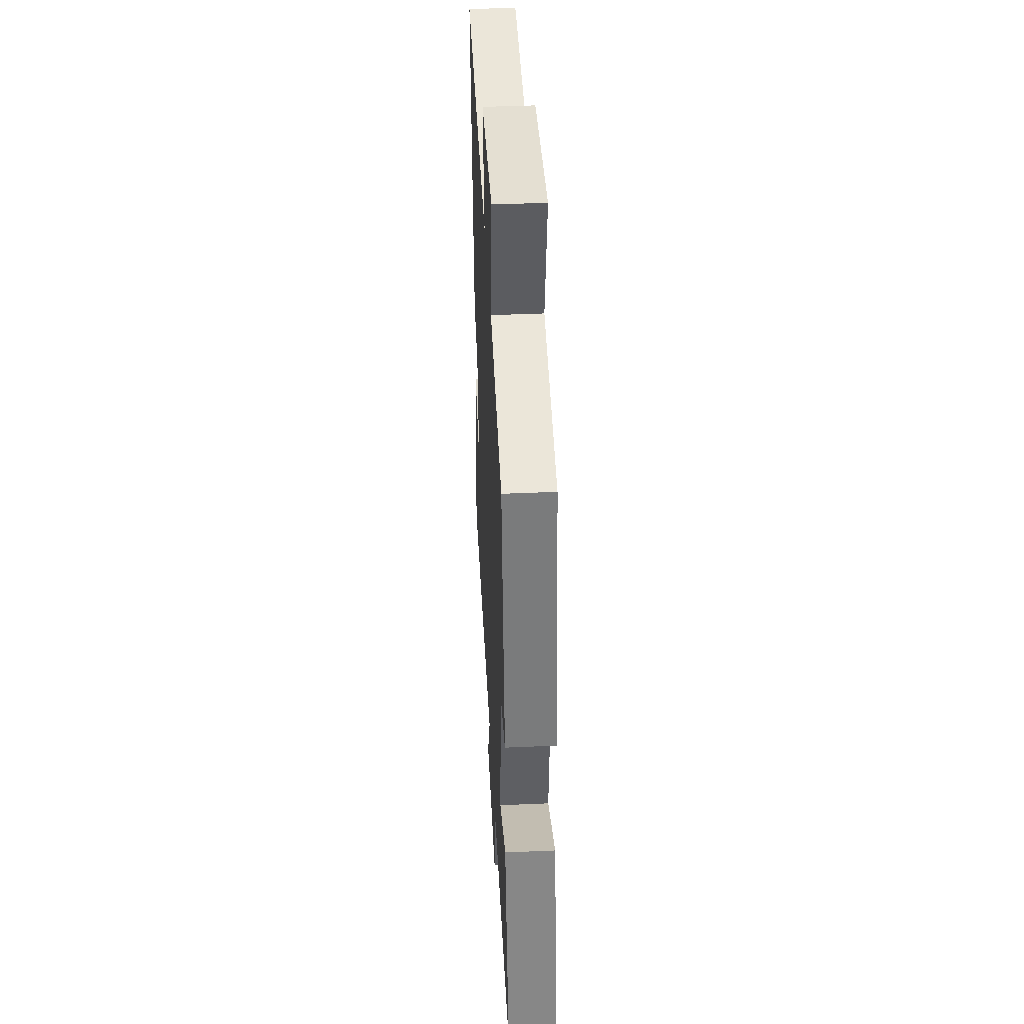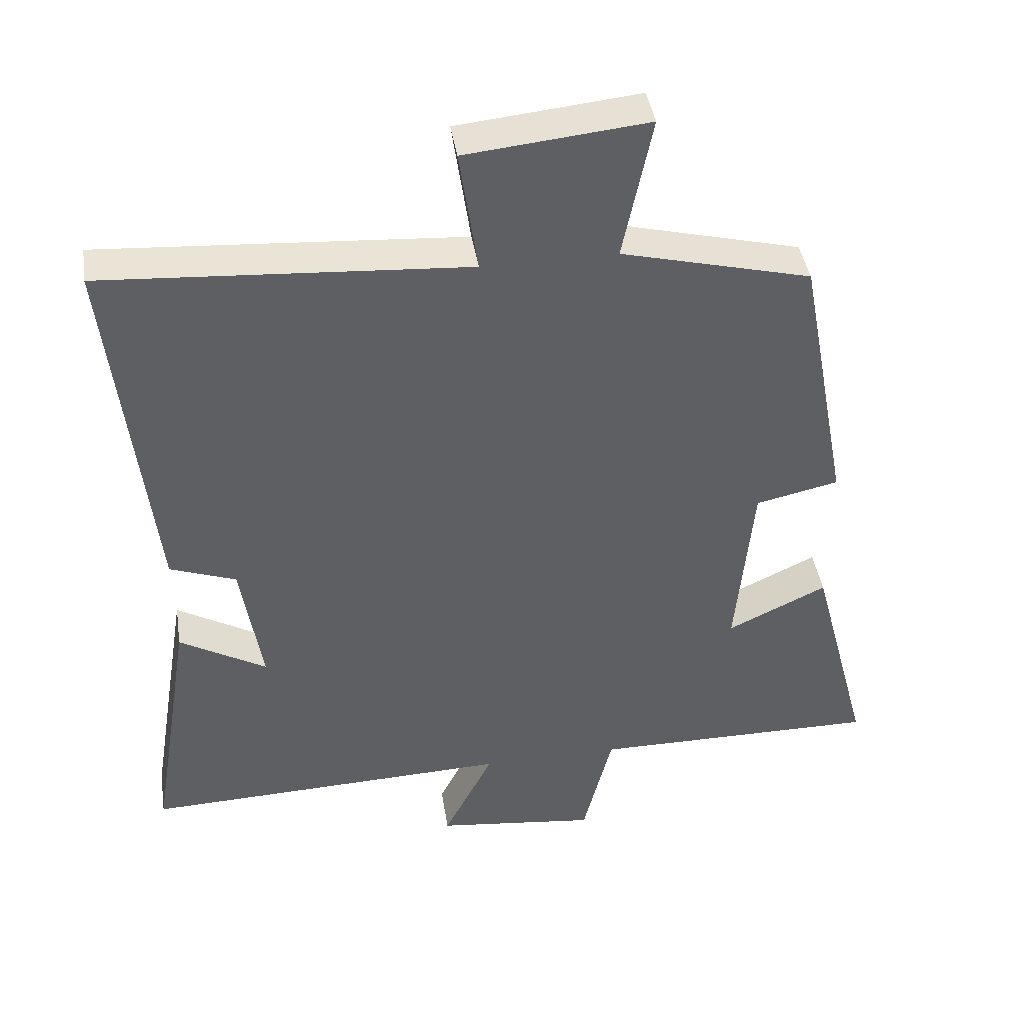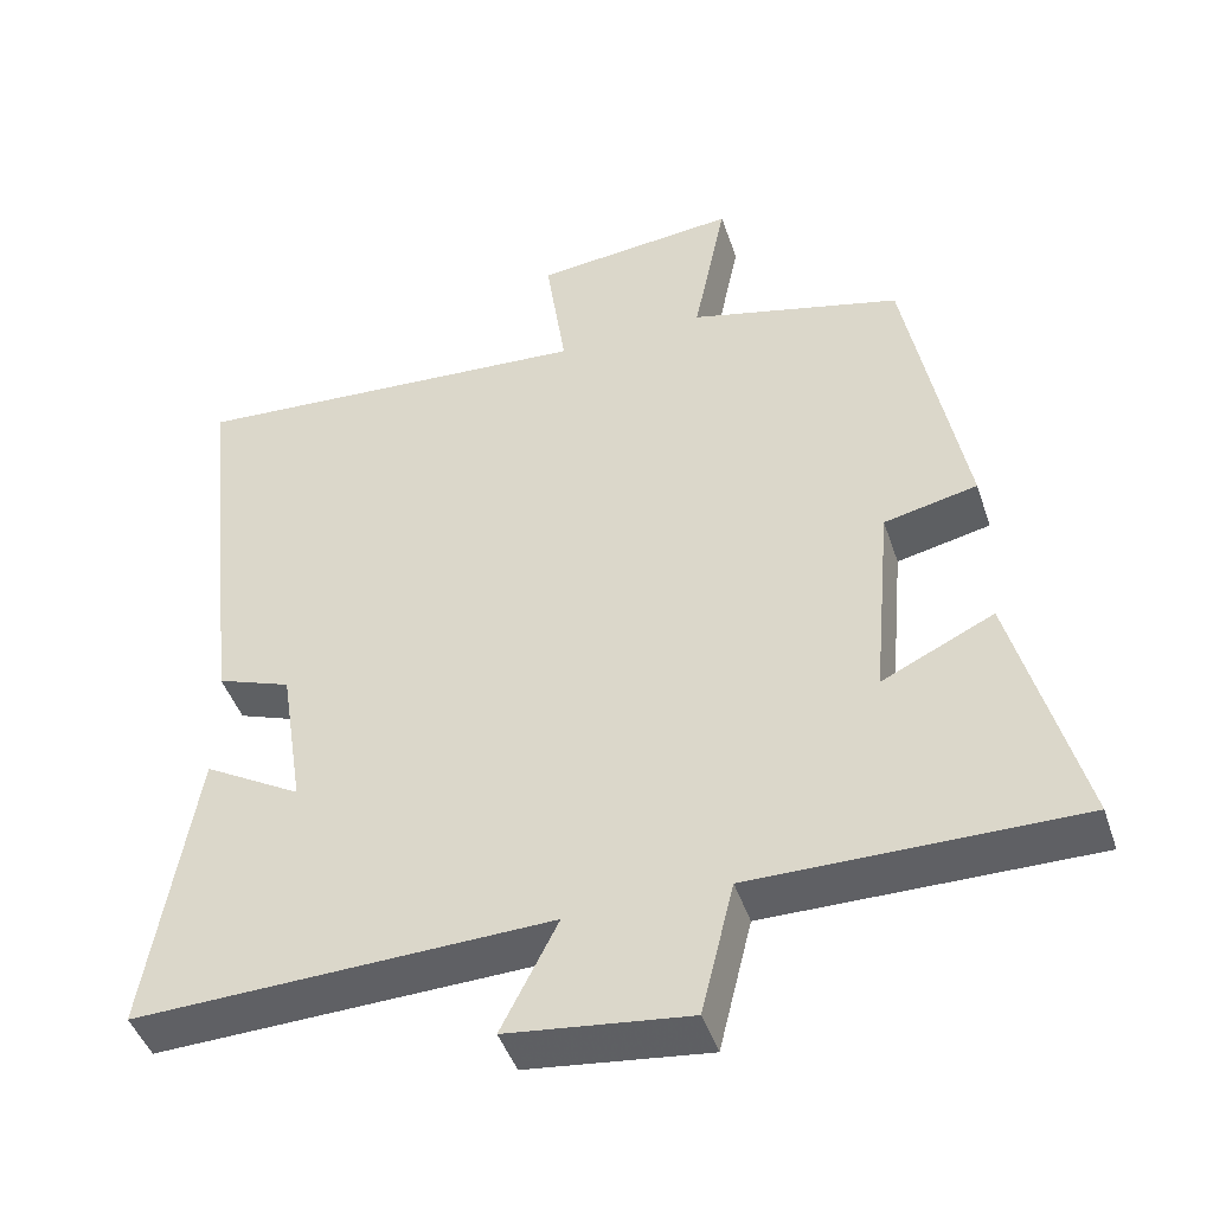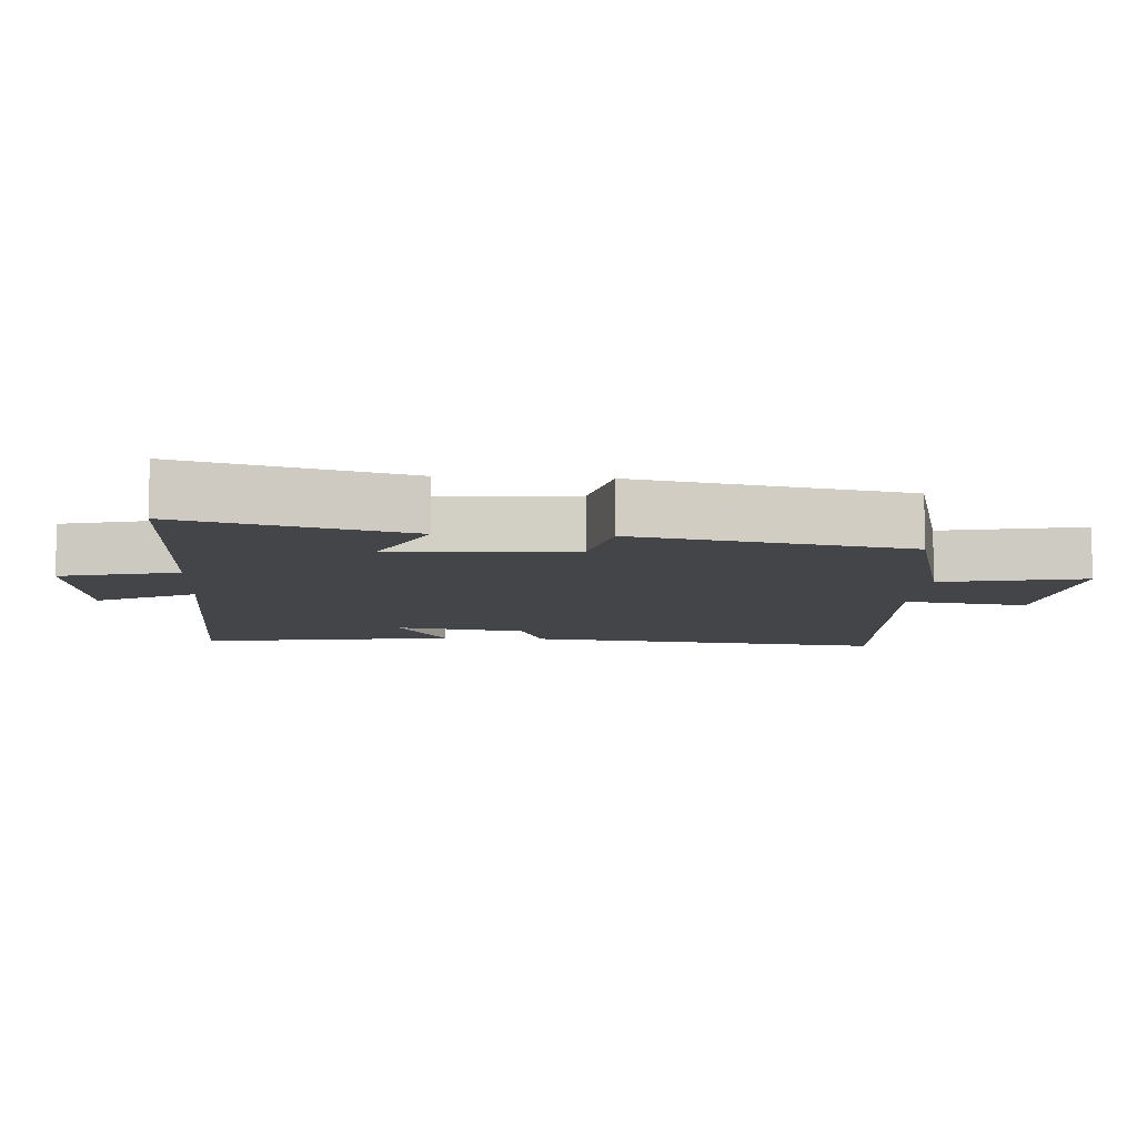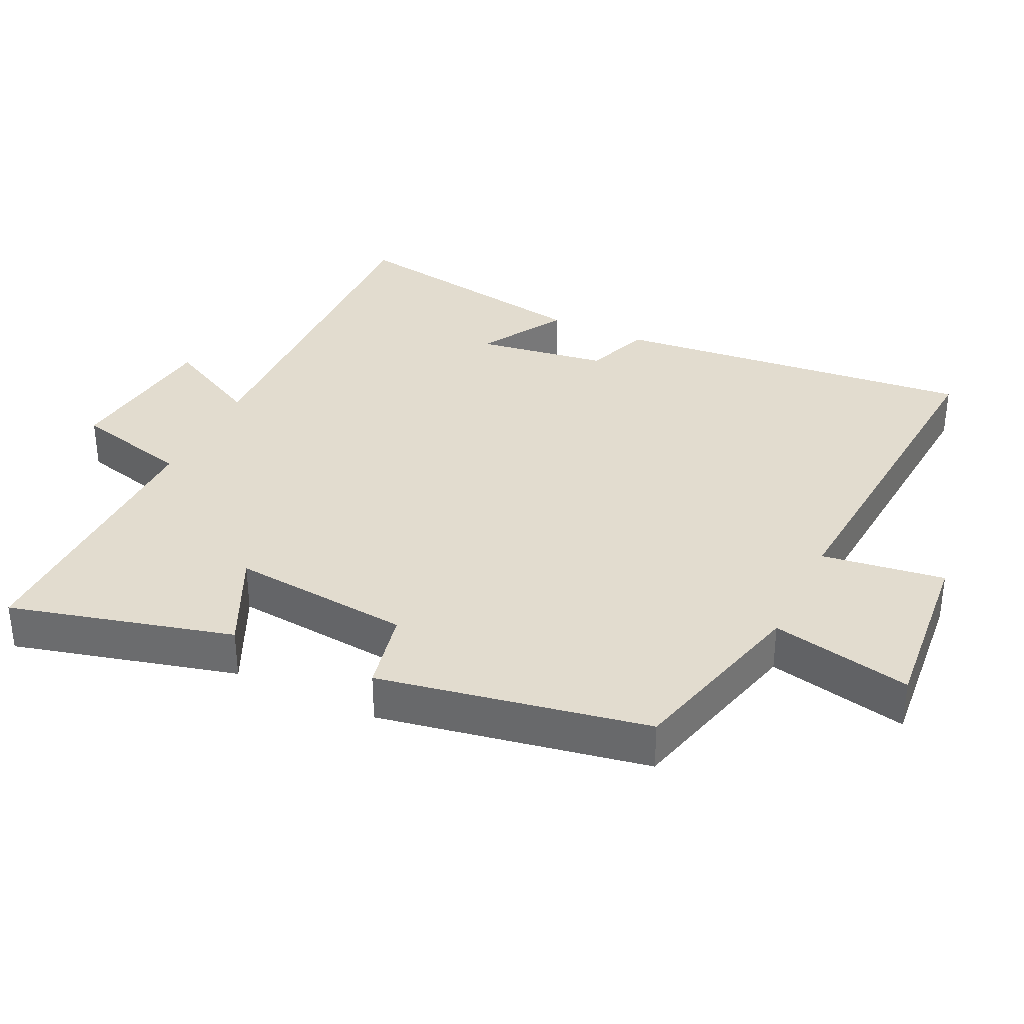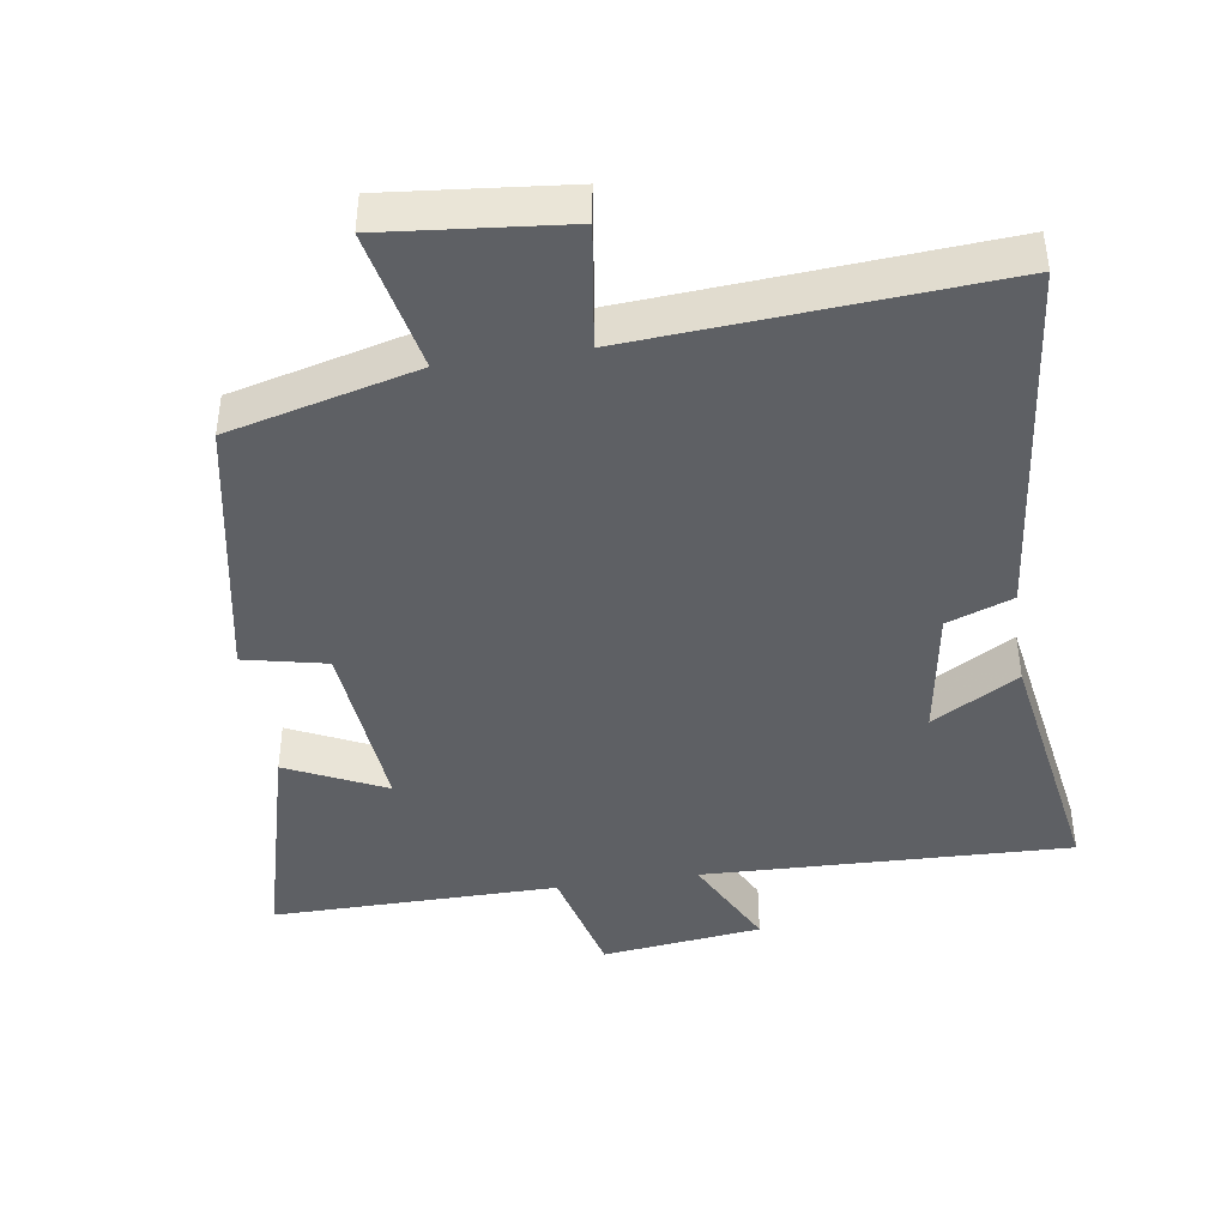
<metadata>
{"format":"obj","ext":"obj","renderer":"f3d","projection":"perspective","resolution":1024,"background":"white","views":[{"elev":42.7,"azim":-93.0,"up":"+Z"},{"elev":42.2,"azim":171.1,"up":"+Z"},{"elev":-45.1,"azim":-161.9,"up":"+Z"},{"elev":-8.7,"azim":-93.8,"up":"+Y"},{"elev":34.7,"azim":-64.2,"up":"+Y"},{"elev":-42.9,"azim":8.6,"up":"+Y"}]}
</metadata>
<code>
v -0.586 0.07 -0.503
v -0.5 0.07 -0.179
v -0.357 0.07 -0.247
v -0.381 0.07 0.015
v -0.5 0.07 0.041
v -0.426 0.07 0.431
v -0.154 0.07 0.5
v -0.196 0.07 0.705
v 0.064 0.07 0.679
v 0.038 0.07 0.5
v 0.558 0.07 0.536
v 0.5 0.07 0.008
v 0.405 0.07 -0.027
v 0.375 0.07 -0.217
v 0.5 0.07 -0.144
v 0.561 0.07 -0.517
v 0.03 0.07 -0.5
v 0.102 0.07 -0.642
v -0.13 0.07 -0.67
v -0.172 0.07 -0.5
v -0.586 0 -0.503
v -0.5 0 -0.179
v -0.357 0 -0.247
v -0.381 0 0.015
v -0.5 0 0.041
v -0.426 0 0.431
v -0.154 0 0.5
v -0.196 0 0.705
v 0.064 0 0.679
v 0.038 0 0.5
v 0.558 0 0.536
v 0.5 0 0.008
v 0.405 0 -0.027
v 0.375 0 -0.217
v 0.5 0 -0.144
v 0.561 0 -0.517
v 0.03 0 -0.5
v 0.102 0 -0.642
v -0.13 0 -0.67
v -0.172 0 -0.5
f 17 18 19 20
f 14 15 16 17
f 13 14 17 20
f 10 11 12 13
f 10 13 20
f 7 8 9 10
f 4 5 6 7
f 3 4 7 10
f 20 1 2 3
f 3 10 20
f 40 39 38 37
f 37 36 35 34
f 40 37 34 33
f 33 32 31 30
f 40 33 30
f 30 29 28 27
f 27 26 25 24
f 30 27 24 23
f 23 22 21 40
f 40 30 23
f 1 21 22 2
f 2 22 23 3
f 3 23 24 4
f 4 24 25 5
f 5 25 26 6
f 6 26 27 7
f 7 27 28 8
f 8 28 29 9
f 9 29 30 10
f 10 30 31 11
f 11 31 32 12
f 12 32 33 13
f 13 33 34 14
f 14 34 35 15
f 15 35 36 16
f 16 36 37 17
f 17 37 38 18
f 18 38 39 19
f 19 39 40 20
f 20 40 21 1

</code>
